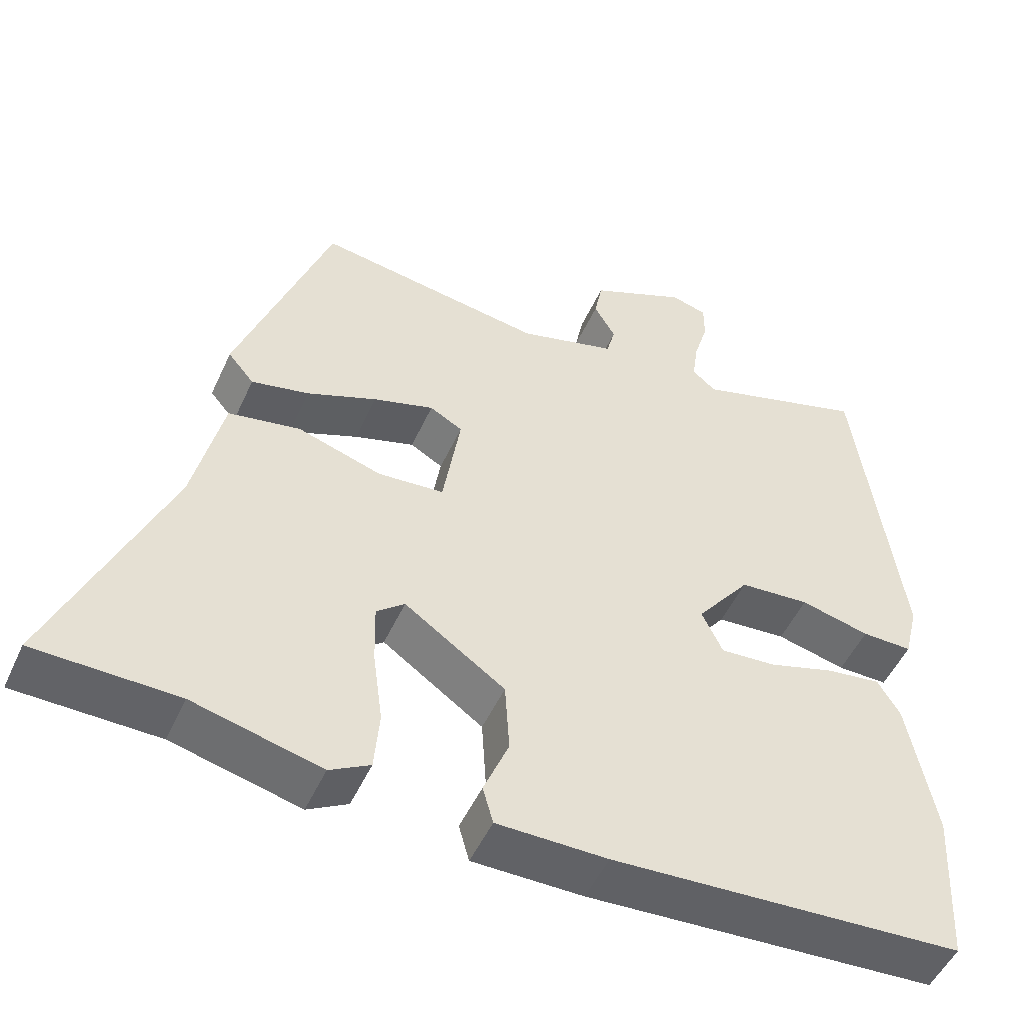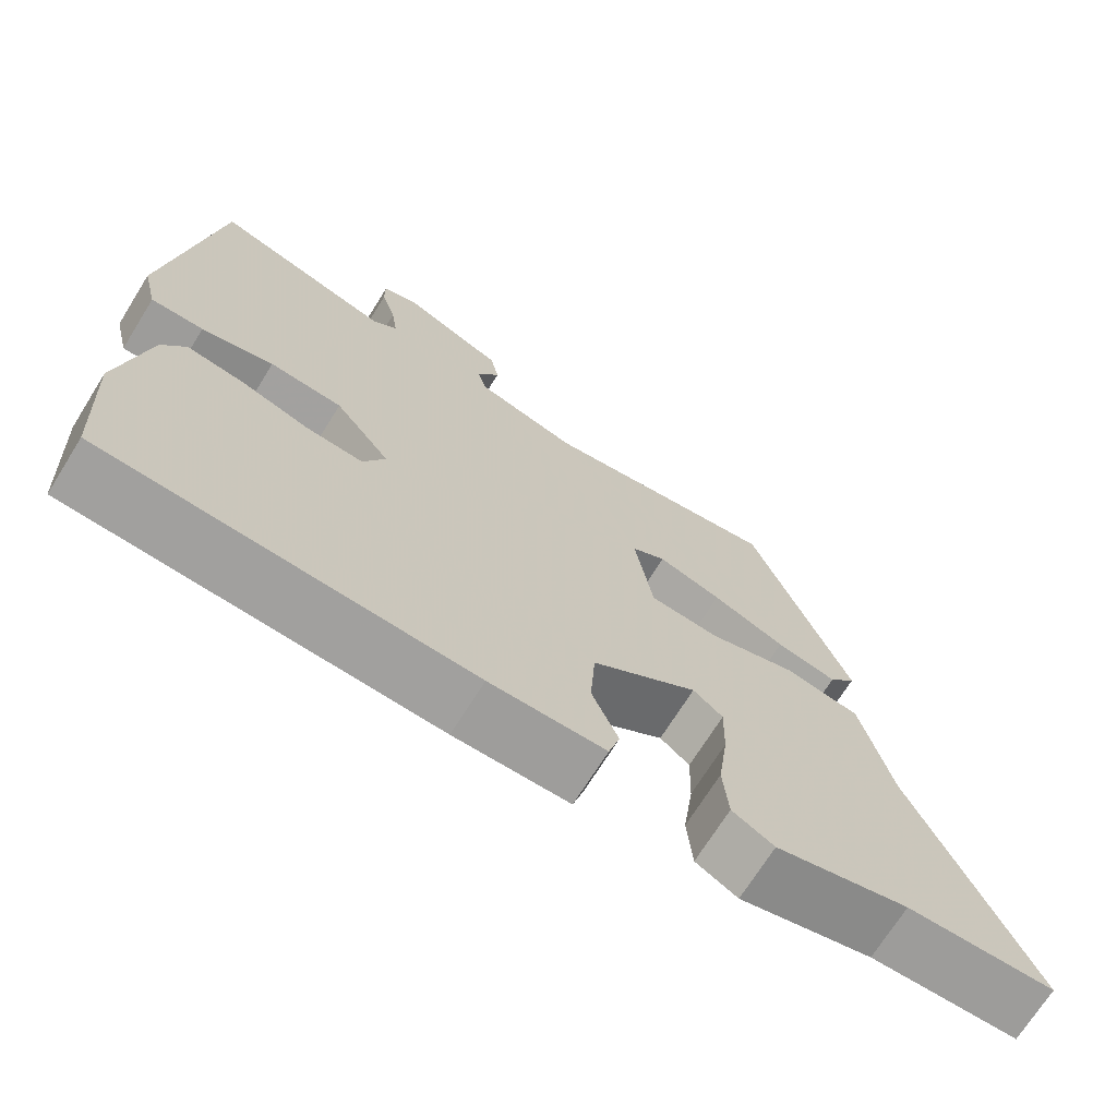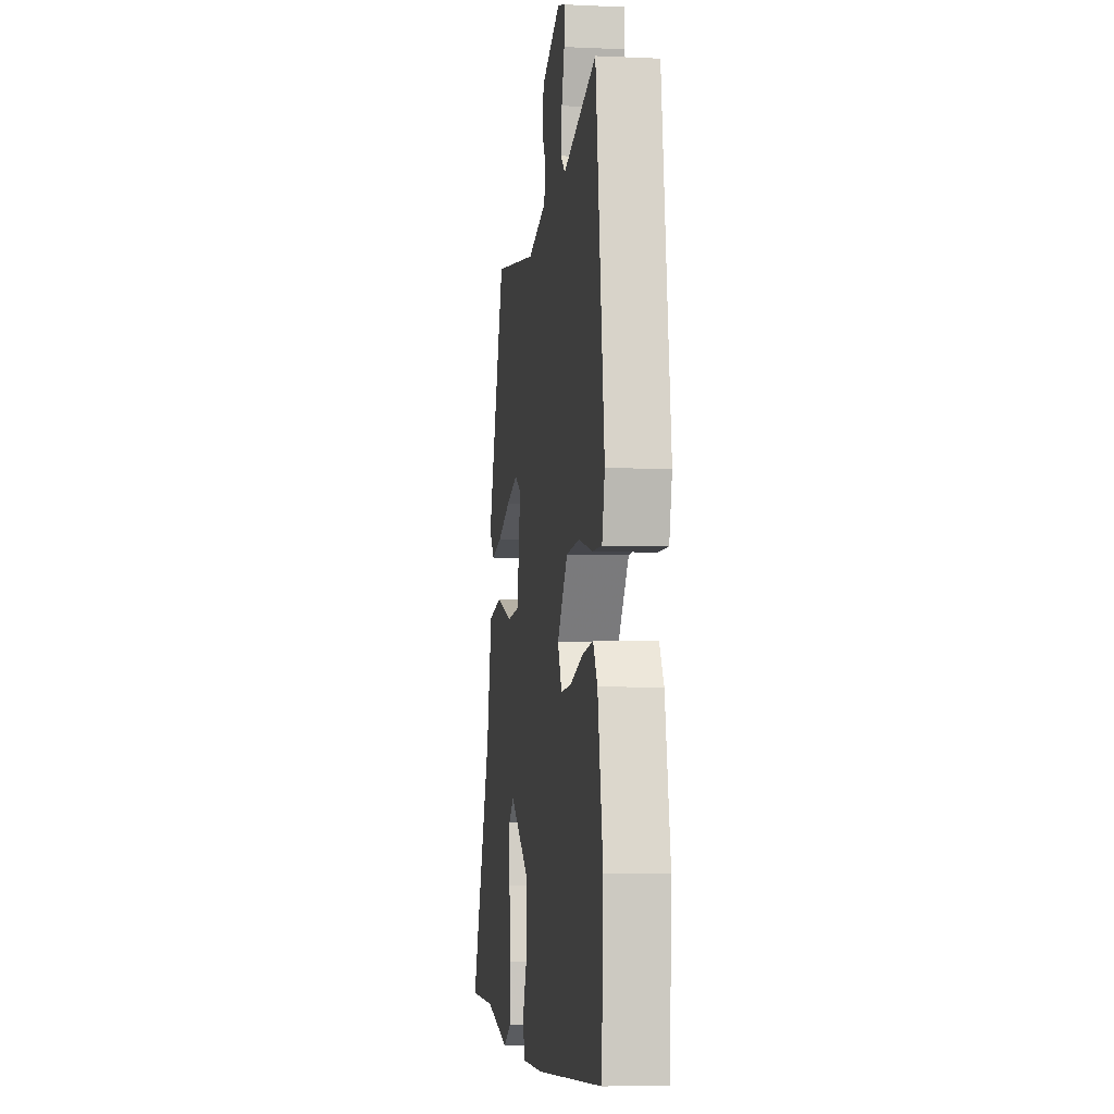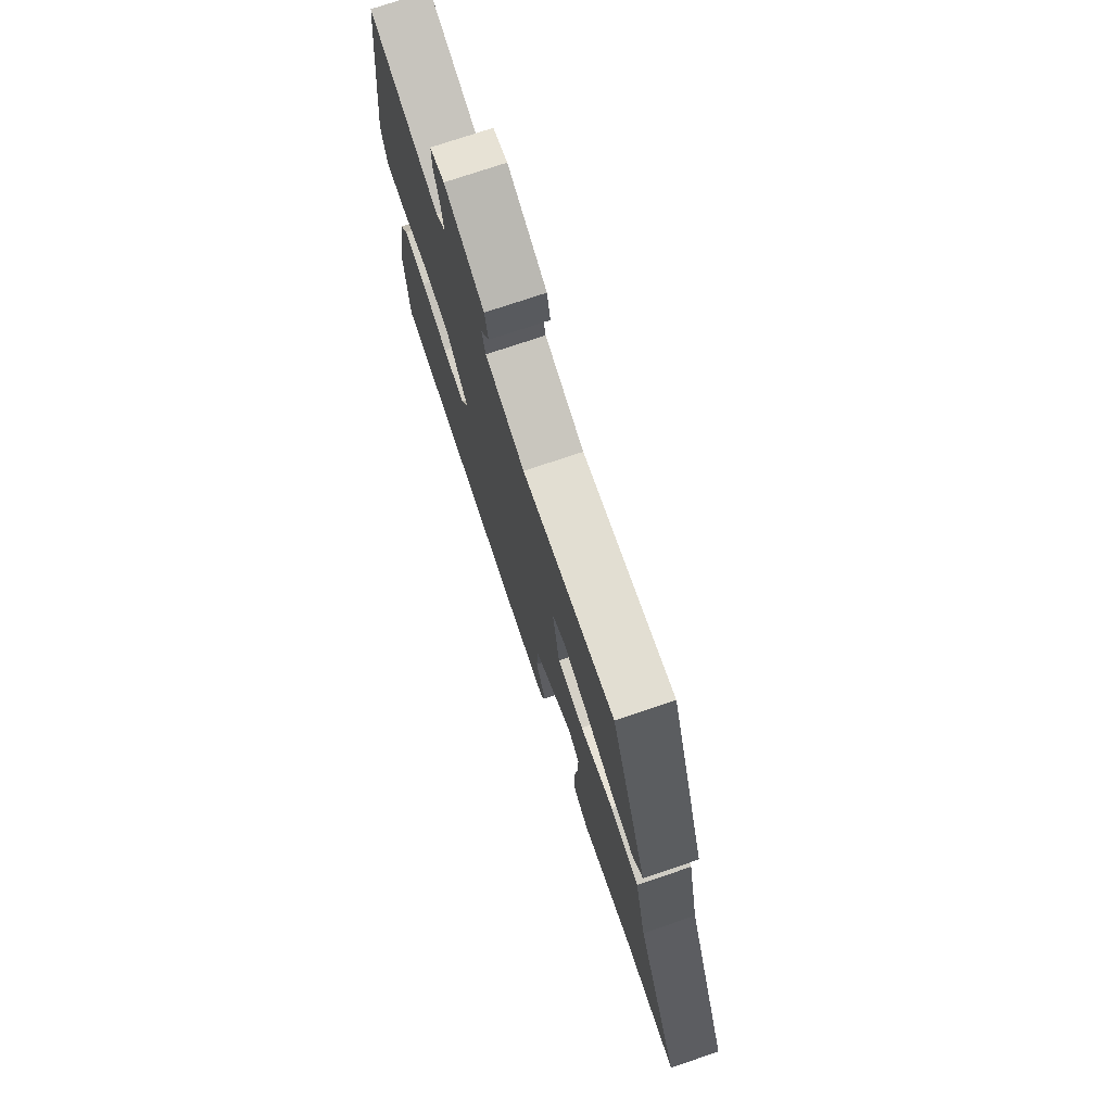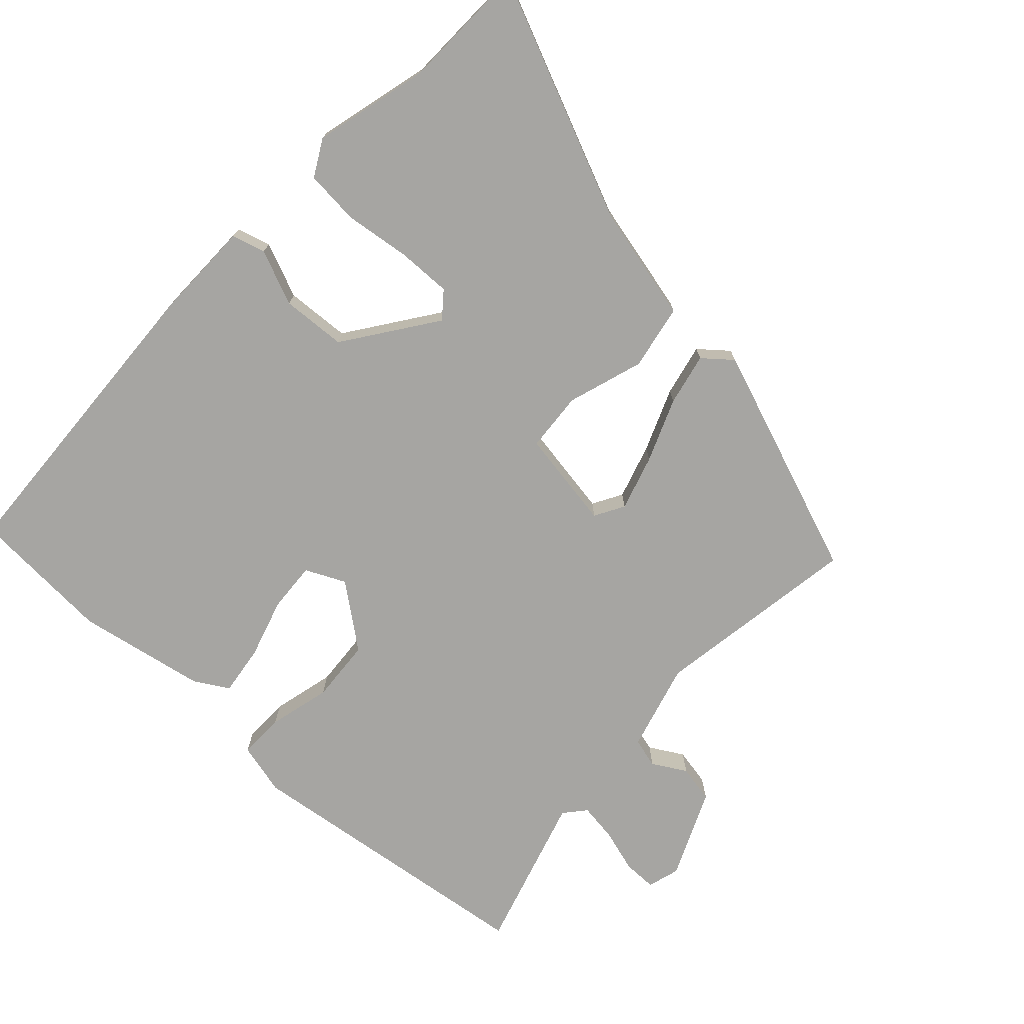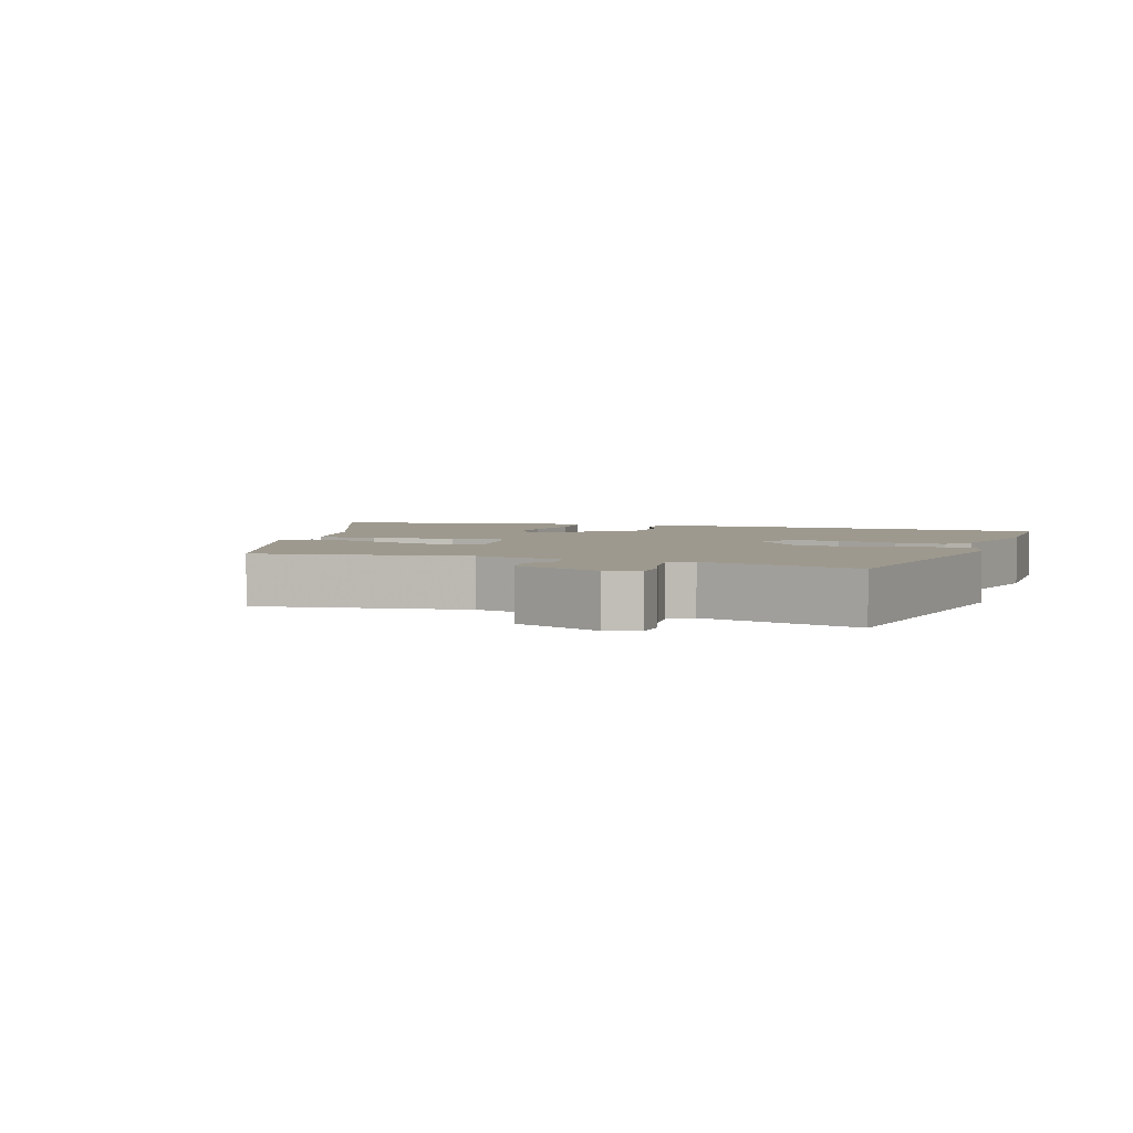
<metadata>
{"format":"obj","ext":"obj","renderer":"f3d","projection":"perspective","resolution":1024,"background":"white","views":[{"elev":-50.6,"azim":-24.0,"up":"+Z"},{"elev":-70.6,"azim":148.0,"up":"+Z"},{"elev":-5.8,"azim":82.1,"up":"+Z"},{"elev":75.1,"azim":-108.6,"up":"+Z"},{"elev":-73.8,"azim":-132.9,"up":"+Y"},{"elev":3.4,"azim":19.6,"up":"+Y"}]}
</metadata>
<code>
v -0.497 0.07 -0.5
v -0.688 0.07 -0.496
v -0.536 0.07 -0.141
v -0.496 0.07 0.031
v -0.399 0.07 0.049
v -0.286 0.07 0.013
v -0.197 0.07 0.02
v -0.173 0.07 0.168
v -0.217 0.07 0.193
v -0.299 0.07 0.168
v -0.393 0.07 0.13
v -0.471 0.07 0.113
v -0.506 0.07 0.155
v -0.38 0.07 0.5
v -0.072 0.07 0.452
v 0.059 0.07 0.488
v 0.071 0.07 0.532
v 0.042 0.07 0.582
v 0.053 0.07 0.638
v 0.183 0.07 0.696
v 0.231 0.07 0.682
v 0.231 0.07 0.632
v 0.212 0.07 0.568
v 0.204 0.07 0.511
v 0.236 0.07 0.484
v 0.467 0.07 0.553
v 0.526 0.07 0.105
v 0.507 0.07 0.027
v 0.439 0.07 0.028
v 0.346 0.07 0.051
v 0.252 0.07 0.044
v 0.18 0.07 -0.049
v 0.208 0.07 -0.108
v 0.282 0.07 -0.103
v 0.371 0.07 -0.076
v 0.445 0.07 -0.066
v 0.475 0.07 -0.116
v 0.511 0.07 -0.307
v 0.499 0.07 -0.52
v 0.028 0.07 -0.546
v -0.12 0.07 -0.545
v -0.134 0.07 -0.495
v -0.1 0.07 -0.413
v -0.106 0.07 -0.317
v -0.241 0.07 -0.222
v -0.279 0.07 -0.253
v -0.277 0.07 -0.334
v -0.264 0.07 -0.432
v -0.271 0.07 -0.513
v -0.325 0.07 -0.543
v -0.497 0 -0.5
v -0.688 0 -0.496
v -0.536 0 -0.141
v -0.496 0 0.031
v -0.399 0 0.049
v -0.286 0 0.013
v -0.197 0 0.02
v -0.173 0 0.168
v -0.217 0 0.193
v -0.299 0 0.168
v -0.393 0 0.13
v -0.471 0 0.113
v -0.506 0 0.155
v -0.38 0 0.5
v -0.072 0 0.452
v 0.059 0 0.488
v 0.071 0 0.532
v 0.042 0 0.582
v 0.053 0 0.638
v 0.183 0 0.696
v 0.231 0 0.682
v 0.231 0 0.632
v 0.212 0 0.568
v 0.204 0 0.511
v 0.236 0 0.484
v 0.467 0 0.553
v 0.526 0 0.105
v 0.507 0 0.027
v 0.439 0 0.028
v 0.346 0 0.051
v 0.252 0 0.044
v 0.18 0 -0.049
v 0.208 0 -0.108
v 0.282 0 -0.103
v 0.371 0 -0.076
v 0.445 0 -0.066
v 0.475 0 -0.116
v 0.511 0 -0.307
v 0.499 0 -0.52
v 0.028 0 -0.546
v -0.12 0 -0.545
v -0.134 0 -0.495
v -0.1 0 -0.413
v -0.106 0 -0.317
v -0.241 0 -0.222
v -0.279 0 -0.253
v -0.277 0 -0.334
v -0.264 0 -0.432
v -0.271 0 -0.513
v -0.325 0 -0.543
f 49 50 1
f 48 49 1
f 47 48 1
f 1 2 3
f 47 1 3
f 46 47 3
f 4 5 6
f 3 4 6
f 46 3 6
f 45 46 6
f 44 45 6 7
f 41 42 43
f 40 41 43
f 39 40 43
f 38 39 43
f 37 38 43
f 36 37 43
f 35 36 43
f 34 35 43
f 33 34 43 44
f 44 7 8
f 33 44 8
f 32 33 8
f 28 29 30
f 27 28 30
f 26 27 30
f 25 26 30
f 24 25 30 31
f 21 22 23
f 20 21 23
f 19 20 23
f 18 19 23
f 17 18 23
f 16 17 23 24
f 31 32 8
f 24 31 8
f 16 24 8
f 15 16 8
f 13 14 15
f 12 13 15
f 11 12 15
f 10 11 15
f 15 8 9
f 9 10 15
f 51 100 99
f 51 99 98
f 51 98 97
f 53 52 51
f 53 51 97
f 53 97 96
f 56 55 54
f 56 54 53
f 56 53 96
f 56 96 95
f 57 56 95 94
f 93 92 91
f 93 91 90
f 93 90 89
f 93 89 88
f 93 88 87
f 93 87 86
f 93 86 85
f 93 85 84
f 94 93 84 83
f 58 57 94
f 58 94 83
f 58 83 82
f 80 79 78
f 80 78 77
f 80 77 76
f 80 76 75
f 81 80 75 74
f 73 72 71
f 73 71 70
f 73 70 69
f 73 69 68
f 73 68 67
f 74 73 67 66
f 58 82 81
f 58 81 74
f 58 74 66
f 58 66 65
f 65 64 63
f 65 63 62
f 65 62 61
f 65 61 60
f 59 58 65
f 65 60 59
f 1 51 52 2
f 2 52 53 3
f 3 53 54 4
f 4 54 55 5
f 5 55 56 6
f 6 56 57 7
f 7 57 58 8
f 8 58 59 9
f 9 59 60 10
f 10 60 61 11
f 11 61 62 12
f 12 62 63 13
f 13 63 64 14
f 14 64 65 15
f 15 65 66 16
f 16 66 67 17
f 17 67 68 18
f 18 68 69 19
f 19 69 70 20
f 20 70 71 21
f 21 71 72 22
f 22 72 73 23
f 23 73 74 24
f 24 74 75 25
f 25 75 76 26
f 26 76 77 27
f 27 77 78 28
f 28 78 79 29
f 29 79 80 30
f 30 80 81 31
f 31 81 82 32
f 32 82 83 33
f 33 83 84 34
f 34 84 85 35
f 35 85 86 36
f 36 86 87 37
f 37 87 88 38
f 38 88 89 39
f 39 89 90 40
f 40 90 91 41
f 41 91 92 42
f 42 92 93 43
f 43 93 94 44
f 44 94 95 45
f 45 95 96 46
f 46 96 97 47
f 47 97 98 48
f 48 98 99 49
f 49 99 100 50
f 50 100 51 1

</code>
